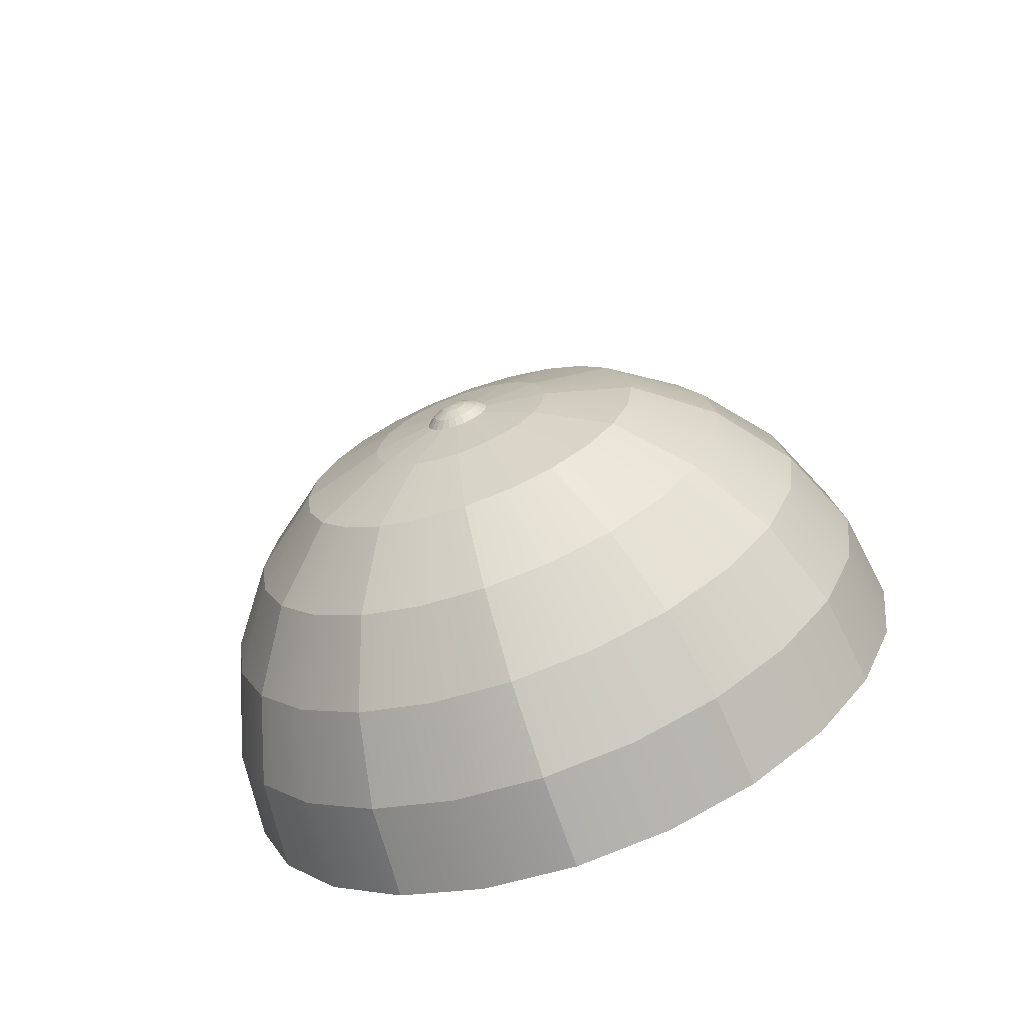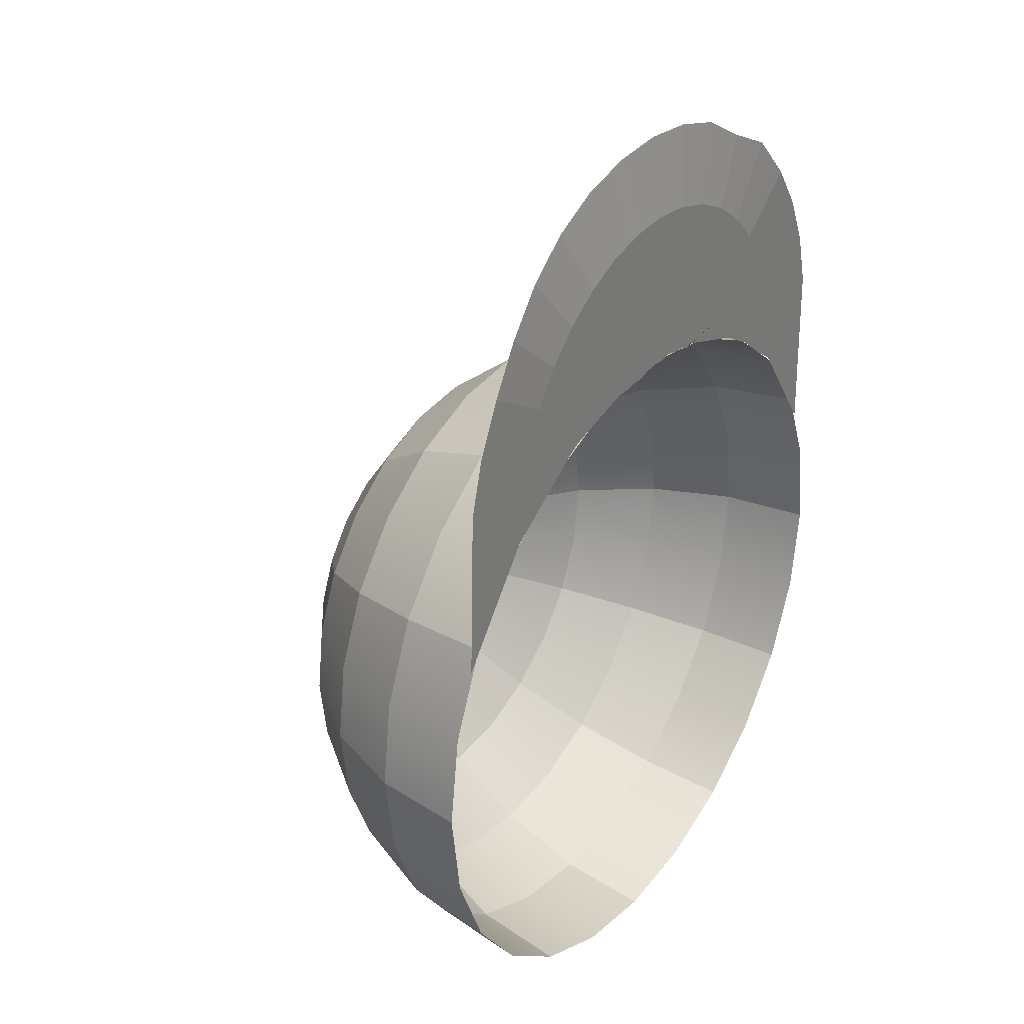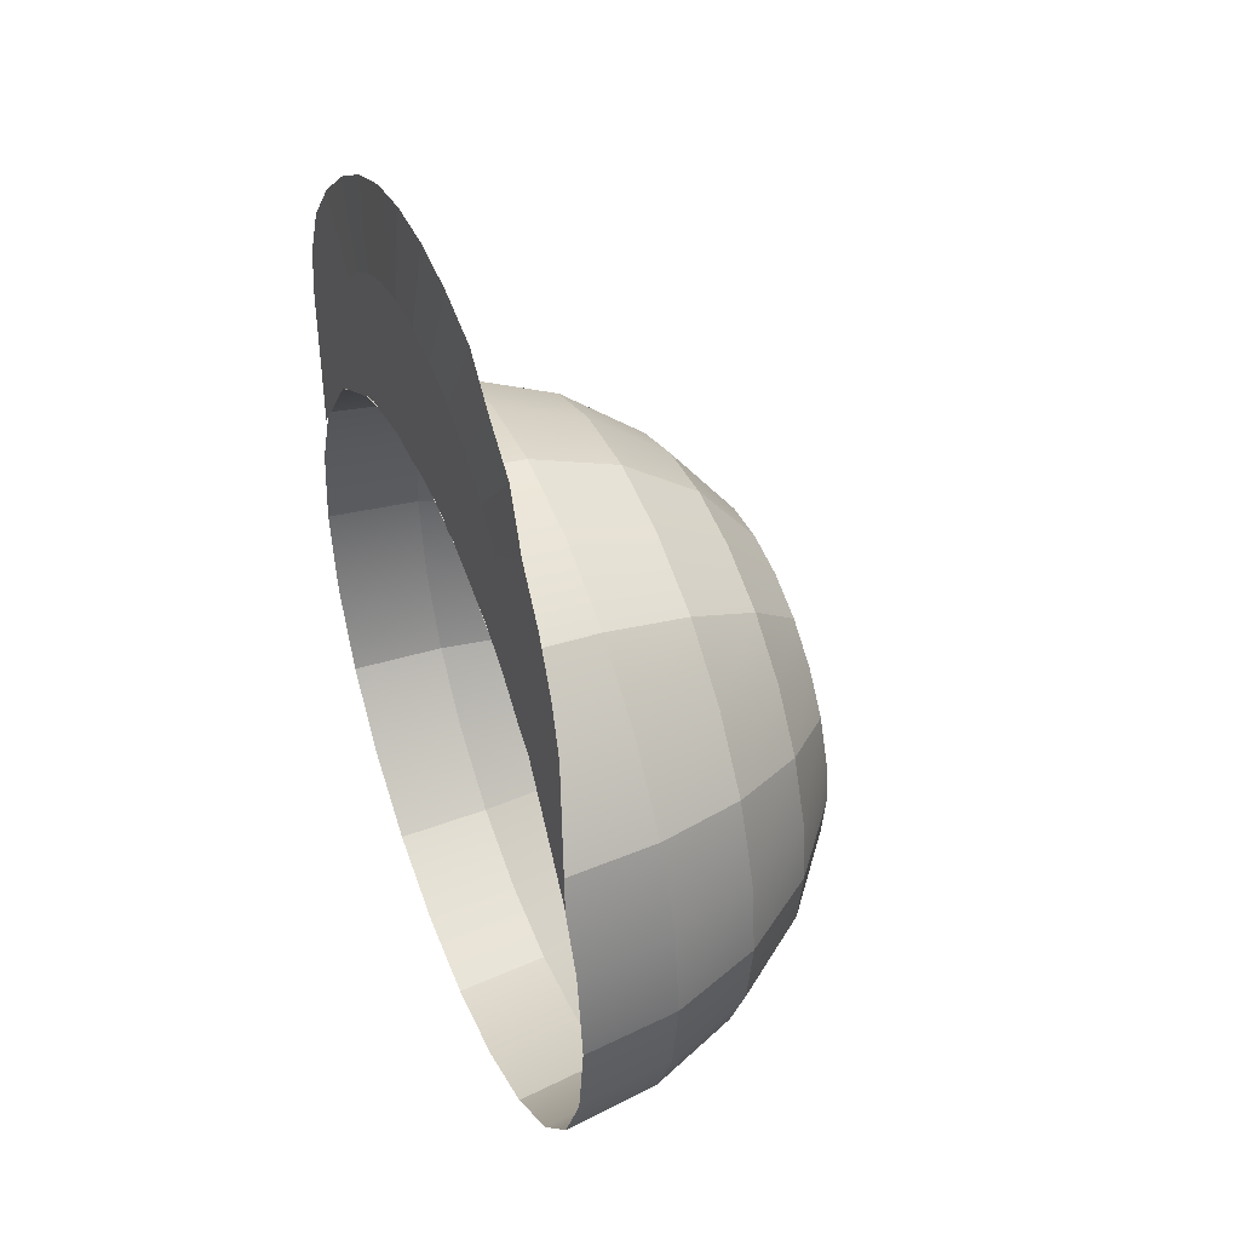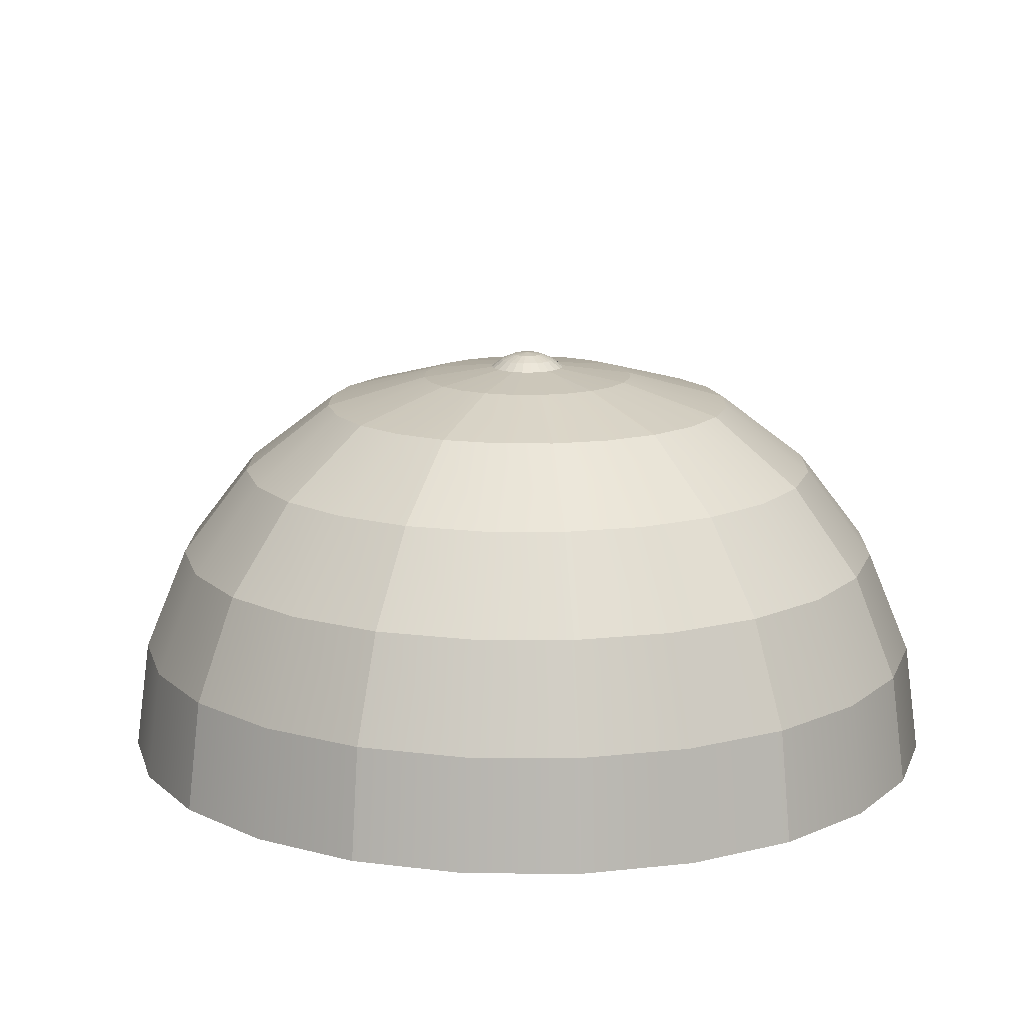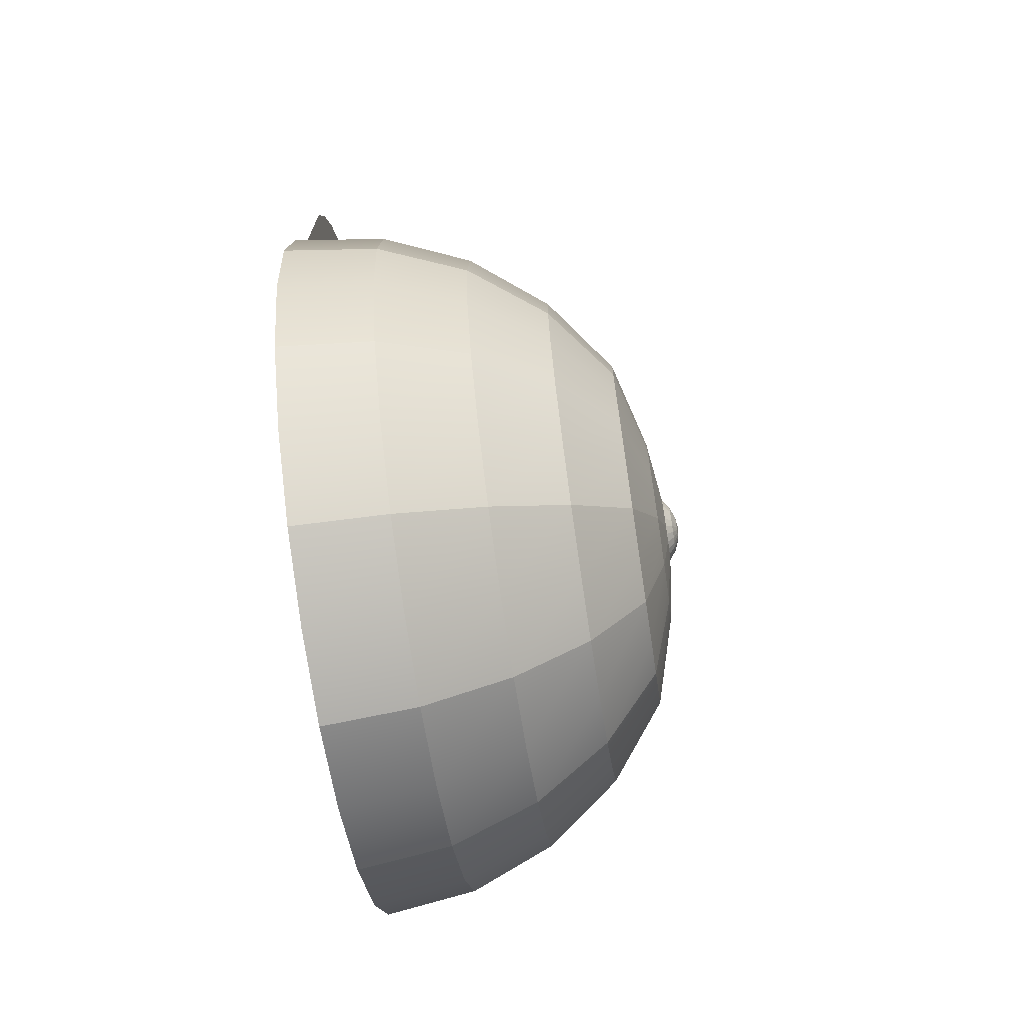
<metadata>
{"format":"obj","ext":"obj","renderer":"f3d","projection":"perspective","resolution":1024,"background":"white","views":[{"elev":-68.3,"azim":-160.0,"up":"+Z"},{"elev":31.0,"azim":-55.1,"up":"+Z"},{"elev":45.4,"azim":68.1,"up":"+Z"},{"elev":14.0,"azim":173.4,"up":"+Y"},{"elev":-69.1,"azim":98.7,"up":"+Z"}]}
</metadata>
<code>
o Sapka:Mesh.002
v -0.01868 0.2997 -0.09419
v -0.009668 0.3035 -0.0966
v -0.01001 0.3035 -0.0992
v -0.01934 0.2997 -0.0992
v -0.01674 0.2997 -0.08953
v -0.008668 0.3035 -0.09419
v -0.01367 0.2997 -0.08552
v -0.007077 0.3035 -0.09212
v -0.009668 0.2997 -0.08245
v -0.005005 0.3035 -0.09053
v -0.005005 0.2997 -0.08052
v -0.002591 0.3035 -0.08953
v 0 0.2997 -0.07986
v 0 0.3035 -0.08919
v 0.005005 0.2997 -0.08052
v 0.002591 0.3035 -0.08953
v 0.009668 0.2997 -0.08245
v 0.005005 0.3035 -0.09053
v 0.01367 0.2997 -0.08552
v 0.007077 0.3035 -0.09212
v 0.01674 0.2997 -0.08953
v 0.008668 0.3035 -0.09419
v 0.01868 0.2997 -0.09419
v 0.009668 0.3035 -0.0966
v 0.01934 0.2997 -0.0992
v 0.01001 0.3035 -0.0992
v 0.01868 0.2997 -0.1042
v 0.009668 0.3035 -0.1018
v 0.01674 0.2997 -0.1089
v 0.008668 0.3035 -0.1042
v 0.01367 0.2997 -0.1129
v 0.007077 0.3035 -0.1063
v 0.009668 0.2997 -0.1159
v 0.005005 0.3035 -0.1079
v 0.005005 0.2997 -0.1179
v 0.002591 0.3035 -0.1089
v 0 0.2997 -0.1185
v 0 0.3035 -0.1092
v -0.005005 0.2997 -0.1179
v -0.002591 0.3035 -0.1089
v -0.009668 0.2997 -0.1159
v -0.005005 0.3035 -0.1079
v -0.01367 0.2997 -0.1129
v -0.007077 0.3035 -0.1063
v -0.01674 0.2997 -0.1089
v -0.008668 0.3035 -0.1042
v -0.01868 0.2997 -0.1042
v -0.009668 0.3035 -0.1018
v 0 0.3048 -0.0992
v -0.02641 0.2935 -0.09212
v -0.02735 0.2935 -0.0992
v -0.02368 0.2935 -0.08552
v -0.01934 0.2935 -0.07986
v -0.01367 0.2935 -0.07551
v -0.007077 0.2935 -0.07278
v 0 0.2935 -0.07185
v 0.007077 0.2935 -0.07278
v 0.01367 0.2935 -0.07551
v 0.01934 0.2935 -0.07986
v 0.02368 0.2935 -0.08552
v 0.02641 0.2935 -0.09212
v 0.02735 0.2935 -0.0992
v 0.02641 0.2935 -0.1063
v 0.02368 0.2935 -0.1129
v 0.01934 0.2935 -0.1185
v 0.01367 0.2935 -0.1229
v 0.007077 0.2935 -0.1256
v 0 0.2935 -0.1265
v -0.007077 0.2935 -0.1256
v -0.01367 0.2935 -0.1229
v -0.01934 0.2935 -0.1185
v -0.02368 0.2935 -0.1129
v -0.02641 0.2935 -0.1063
v -0.2637 0.01 0.1754
v -0.1977 0.01 0.1638
v -0.2008 0.01 0.1198
v -0.2677 0.01 0.03308
v -0.1318 0.01 0.1666
v -0.1339 0.01 0.1644
v 0.2041 0.01 0.1177
v 0.1867 0.01 0.1289
v 0.1574 0.01 0.1522
v 0.1977 0.01 0.1638
v 0.2677 0.01 0.02897
v 0.2637 0.01 0.1754
v -0.2516 0.01 0.2205
v -0.1887 0.01 0.1976
v -0.1146 0.01 0.1747
v 0.1258 0.01 0.1699
v 0.1887 0.01 0.1976
v 0.2051 0.01 0.301
v 0.1538 0.01 0.258
v 0.1291 0.01 0.2828
v 0.174 0.0143 0.3375
v -0.2319 0.01 0.2628
v -0.1739 0.01 0.2293
v -0.1159 0.01 0.1959
v -0.05797 0.01 0.1903
v -0.0629 0.01 0.1886
v 0.1025 0.01 0.215
v 0.08605 0.01 0.2315
v -0.2052 0.01261 0.3007
v -0.1538 0.01 0.258
v -0.1025 0.01 0.215
v -0.05127 0.01 0.1904
v 0.05127 0.01 0.1904
v 0.04302 0.01 0.1938
v -0.172 0.01598 0.3344
v -0.1291 0.01 0.2828
v -0.08605 0.01 0.2315
v -0.04302 0.01 0.1903
v 0.2319 0.01 0.2628
v 0.1739 0.01 0.2293
v -0.1339 0.01859 0.3608
v -0.1004 0.01 0.3028
v -0.06693 0.01 0.2449
v -0.03347 0.01 0.1919
v 0.1159 0.01 0.1959
v -0.09157 0.01971 0.3805
v -0.06868 0.01 0.3176
v -0.04578 0.01 0.2547
v -0.02289 0.01 0.1918
v 0.05797 0.01 0.192
v -0.04649 0.01971 0.3926
v -0.03487 0.01 0.3267
v -0.02324 0.01 0.2608
v -0.01162 0.01 0.1949
v 0.2516 0.01 0.2205
v 0 0.01971 0.3967
v 0 0.01 0.3297
v 0 0.01 0.2628
v 0 0.01 0.1959
v 0.04649 0.01971 0.3926
v 0.03487 0.01 0.3267
v 0.02324 0.01 0.2608
v 0.01162 0.01 0.1949
v 0.0629 0.01 0.191
v 0.09157 0.01971 0.3805
v 0.06868 0.01 0.3176
v 0.04578 0.01 0.2547
v 0.02289 0.01 0.1966
v 0.03347 0.01 0.1941
v 0.06693 0.01 0.2449
v 0.1319 0.01692 0.3574
v 0.1004 0.01 0.3028
v -0.1822 0.2203 -0.2044
v -0.2231 0.1587 -0.2281
v -0.2488 0.1587 -0.1659
v -0.2032 0.2203 -0.1537
v -0.06668 0.2875 -0.1378
v -0.1288 0.2676 -0.1736
v -0.1437 0.2676 -0.1378
v -0.07437 0.2875 -0.1192
v -0.05444 0.2875 -0.1537
v -0.1052 0.2676 -0.2045
v -0.1487 0.2203 -0.248
v -0.1822 0.1587 -0.2814
v -0.2488 0.08695 -0.2429
v -0.2576 0.009953 -0.2479
v -0.2873 0.009976 -0.1762
v -0.2776 0.08697 -0.1736
v 0.0385 0.2875 -0.166
v 0.01993 0.2875 -0.1737
v 0 0.2977 -0.09929
v 0.1052 0.2203 -0.2814
v 0.1288 0.1587 -0.3224
v 0.06668 0.1587 -0.3481
v 0.05444 0.2203 -0.3024
v 0.07437 0.2676 -0.2281
v 0.0385 0.2676 -0.2429
v 0.05444 0.2875 -0.1537
v 0.1052 0.2676 -0.2045
v -0.2032 0.08693 -0.3024
v -0.2103 0.009933 -0.3095
v 0.1487 0.2203 -0.248
v 0.1822 0.1587 -0.2814
v 0.1822 0.2204 0.005912
v 0.2231 0.1588 0.02957
v 0.2488 0.1588 -0.03257
v 0.2032 0.2204 -0.04482
v 0.06668 0.2875 -0.06079
v 0.1288 0.2676 -0.02491
v 0.1437 0.2676 -0.06078
v 0.07437 0.2875 -0.07936
v 0.05444 0.2875 -0.04484
v 0.1052 0.2677 0.005897
v 0.1487 0.2204 0.04948
v 0.1822 0.1588 0.08292
v 0.1437 0.08691 -0.3481
v 0.1487 0.009918 -0.3568
v 0.07699 0.009909 -0.3865
v 0.07437 0.0869 -0.3768
v -0.1052 0.2204 0.08291
v -0.1288 0.1588 0.1239
v -0.06668 0.1588 0.1496
v -0.05444 0.2204 0.1039
v -0.1487 0.2204 0.04948
v -0.1822 0.1588 0.08292
v -0.0385 0.2876 -0.03261
v -0.07437 0.2677 0.02953
v -0.0385 0.2677 0.04439
v -0.01993 0.2876 -0.02492
v -0.05444 0.2875 -0.04484
v -0.1052 0.2677 0.005897
v 0.2032 0.08693 -0.3024
v 0.2103 0.009933 -0.3095
v 0.2488 0.08704 0.04445
v 0.2576 0.01005 0.04954
v 0.2873 0.01002 -0.0222
v 0.2776 0.08702 -0.02485
v 0.2032 0.08706 0.104
v 0.2103 0.01007 0.1112
v -0.1437 0.08707 0.1496
v -0.1487 0.01008 0.1584
v -0.07699 0.01009 0.1881
v -0.07437 0.08708 0.1783
v -0.2032 0.08706 0.104
v -0.2103 0.01007 0.1112
v -0.1487 0.2676 -0.09928
v -0.07699 0.2875 -0.09929
v -0.2576 0.1587 -0.09924
v -0.2103 0.2203 -0.09926
v 0 0.2875 -0.1763
v -0.2975 0.01 -0.0992
v -0.2873 0.08699 -0.09922
v 0 0.2203 -0.3096
v 0 0.1587 -0.3569
v -0.06668 0.1587 -0.3481
v -0.05444 0.2203 -0.3024
v 0 0.2676 -0.248
v -0.0385 0.2676 -0.2429
v -0.01993 0.2875 -0.1737
v 0.2103 0.2203 -0.09926
v 0.2576 0.1587 -0.09924
v 0.2488 0.1587 -0.1659
v 0.2032 0.2203 -0.1537
v 0 0.0869 -0.3866
v 0 0.009906 -0.3967
v -0.07699 0.009909 -0.3865
v -0.07437 0.0869 -0.3768
v 0.07699 0.2875 -0.09929
v 0.1487 0.2676 -0.09928
v 0.1437 0.2676 -0.1378
v 0.07437 0.2875 -0.1192
v 0 0.2876 -0.02229
v 0 0.2677 0.04946
v 0.0385 0.2677 0.04439
v 0.01993 0.2876 -0.02492
v 0 0.2204 0.1111
v 0 0.1588 0.1584
v 0.06668 0.1588 0.1496
v 0.05444 0.2204 0.1039
v -0.2488 0.1588 -0.03257
v -0.2032 0.2204 -0.04482
v 0.2873 0.08699 -0.09922
v 0.2975 0.01 -0.0992
v 0.2873 0.009976 -0.1762
v 0.2776 0.08697 -0.1736
v -0.1437 0.2676 -0.06078
v -0.07437 0.2875 -0.07936
v 0 0.08708 0.1881
v 0 0.01009 0.1983
v 0.07699 0.01009 0.1881
v 0.07437 0.08708 0.1783
v -0.2776 0.08702 -0.02485
v -0.2873 0.01002 -0.0222
v -0.1052 0.2203 -0.2814
v -0.1288 0.1587 -0.3224
v 0.1822 0.2203 -0.2044
v 0.2231 0.1587 -0.2281
v -0.0385 0.2875 -0.166
v -0.07437 0.2676 -0.2281
v 0.1052 0.2204 0.08291
v 0.1288 0.1588 0.1239
v -0.1822 0.2204 0.005912
v -0.2231 0.1588 0.02957
v 0.06668 0.2875 -0.1378
v 0.1288 0.2676 -0.1736
v -0.1437 0.08691 -0.3481
v 0.2488 0.08695 -0.2429
v 0.0385 0.2876 -0.03261
v 0.07437 0.2677 0.02953
v 0.1437 0.08707 0.1496
v -0.2488 0.08704 0.04445
v -0.06668 0.2875 -0.06079
v -0.1288 0.2676 -0.02491
v -0.1487 0.009918 -0.3568
v 0.2576 0.009953 -0.2479
v 0.1487 0.01008 0.1584
v -0.2576 0.01005 0.04954
f 1 2 3 4
f 5 6 2 1
f 7 8 6 5
f 9 10 8 7
f 11 12 10 9
f 13 14 12 11
f 15 16 14 13
f 17 18 16 15
f 19 20 18 17
f 21 22 20 19
f 23 24 22 21
f 25 26 24 23
f 27 28 26 25
f 29 30 28 27
f 31 32 30 29
f 33 34 32 31
f 35 36 34 33
f 37 38 36 35
f 39 40 38 37
f 41 42 40 39
f 43 44 42 41
f 45 46 44 43
f 47 48 46 45
f 4 3 48 47
f 49 3 2
f 49 2 6
f 49 6 8
f 49 8 10
f 49 10 12
f 49 12 14
f 49 14 16
f 49 16 18
f 49 18 20
f 49 20 22
f 49 22 24
f 49 24 26
f 49 26 28
f 49 28 30
f 49 30 32
f 49 32 34
f 49 34 36
f 49 36 38
f 49 38 40
f 49 40 42
f 49 42 44
f 49 44 46
f 49 46 48
f 49 48 3
f 50 1 4 51
f 52 5 1 50
f 53 7 5 52
f 54 9 7 53
f 55 11 9 54
f 56 13 11 55
f 57 15 13 56
f 58 17 15 57
f 59 19 17 58
f 60 21 19 59
f 61 23 21 60
f 62 25 23 61
f 63 27 25 62
f 64 29 27 63
f 65 31 29 64
f 66 33 31 65
f 67 35 33 66
f 68 37 35 67
f 69 39 37 68
f 70 41 39 69
f 71 43 41 70
f 72 45 43 71
f 73 47 45 72
f 51 4 47 73
f 74 75 76 77
f 75 78 79 76
f 80 81 82 83
f 84 80 83 85
f 86 87 75 74
f 87 88 78 75
f 83 82 89 90
f 91 92 93 94
f 95 96 87 86
f 96 97 88 87
f 97 98 99 88
f 92 100 101 93
f 102 103 96 95
f 103 104 97 96
f 104 105 98 97
f 100 106 107 101
f 108 109 103 102
f 109 110 104 103
f 110 111 105 104
f 112 113 92 91
f 114 115 109 108
f 115 116 110 109
f 116 117 111 110
f 113 118 100 92
f 119 120 115 114
f 120 121 116 115
f 121 122 117 116
f 118 123 106 100
f 124 125 120 119
f 125 126 121 120
f 126 127 122 121
f 128 90 113 112
f 129 130 125 124
f 130 131 126 125
f 131 132 127 126
f 90 89 118 113
f 133 134 130 129
f 134 135 131 130
f 135 136 132 131
f 89 137 123 118
f 138 139 134 133
f 139 140 135 134
f 140 141 136 135
f 101 107 142 143
f 144 145 139 138
f 145 143 140 139
f 143 142 141 140
f 85 83 90 128
f 94 93 145 144
f 93 101 143 145
f 146 147 148 149
f 150 151 152 153
f 154 155 151 150
f 156 157 147 146
f 158 159 160 161
f 162 163 164
f 165 166 167 168
f 162 169 170 163
f 171 172 169 162
f 173 174 159 158
f 175 176 166 165
f 171 162 164
f 177 178 179 180
f 181 182 183 184
f 185 186 182 181
f 187 188 178 177
f 189 190 191 192
f 193 194 195 196
f 197 198 194 193
f 199 200 201 202
f 203 204 200 199
f 205 206 190 189
f 181 184 164
f 185 181 164
f 147 158 161 148
f 151 146 149 152
f 155 156 146 151
f 157 173 158 147
f 207 208 209 210
f 166 189 192 167
f 176 205 189 166
f 169 165 168 170
f 172 175 165 169
f 211 212 208 207
f 199 202 164
f 203 199 164
f 178 207 210 179
f 182 177 180 183
f 186 187 177 182
f 188 211 207 178
f 213 214 215 216
f 194 213 216 195
f 198 217 213 194
f 200 193 196 201
f 204 197 193 200
f 217 218 214 213
f 150 153 164
f 154 150 164
f 153 152 219 220
f 149 148 221 222
f 163 223 164
f 161 160 224 225
f 226 227 228 229
f 223 230 231 232
f 163 170 230 223
f 168 167 227 226
f 223 232 164
f 233 234 235 236
f 237 238 239 240
f 241 242 243 244
f 184 183 242 241
f 180 179 234 233
f 241 244 164
f 192 191 238 237
f 184 241 164
f 245 246 247 248
f 202 201 246 245
f 249 250 251 252
f 196 195 250 249
f 222 221 253 254
f 255 256 257 258
f 220 219 259 260
f 152 149 222 219
f 148 161 225 221
f 245 248 164
f 210 209 256 255
f 202 245 164
f 230 226 229 231
f 170 168 226 230
f 227 237 240 228
f 167 192 237 227
f 234 255 258 235
f 261 262 263 264
f 242 233 236 243
f 183 180 233 242
f 179 210 255 234
f 220 260 164
f 216 215 262 261
f 153 220 164
f 246 249 252 247
f 201 196 249 246
f 250 261 264 251
f 195 216 261 250
f 221 225 265 253
f 225 224 266 265
f 219 222 254 259
f 267 268 157 156
f 229 228 268 267
f 269 270 176 175
f 271 272 155 154
f 232 231 272 271
f 236 235 270 269
f 273 274 188 187
f 252 251 274 273
f 275 276 198 197
f 277 278 172 171
f 244 243 278 277
f 254 253 276 275
f 268 279 173 157
f 228 240 279 268
f 270 280 205 176
f 281 282 186 185
f 248 247 282 281
f 235 258 280 270
f 274 283 211 188
f 251 264 283 274
f 276 284 217 198
f 285 286 204 203
f 260 259 286 285
f 253 265 284 276
f 279 287 174 173
f 240 239 287 279
f 280 288 206 205
f 272 267 156 155
f 231 229 267 272
f 258 257 288 280
f 283 289 212 211
f 264 263 289 283
f 284 290 218 217
f 278 269 175 172
f 243 236 269 278
f 265 266 290 284
f 271 154 164
f 277 171 164
f 232 271 164
f 282 273 187 186
f 247 252 273 282
f 244 277 164
f 281 185 164
f 248 281 164
f 285 203 164
f 286 275 197 204
f 259 254 275 286
f 260 285 164

</code>
